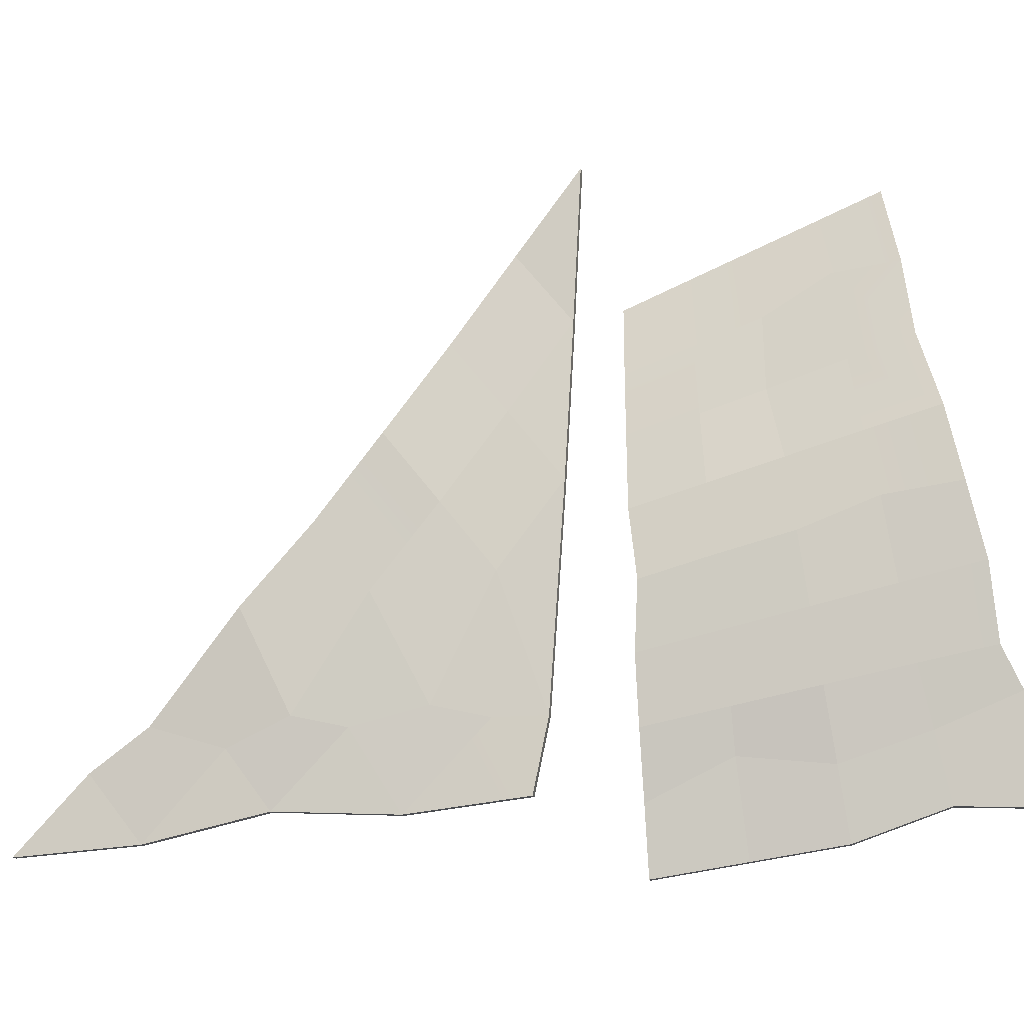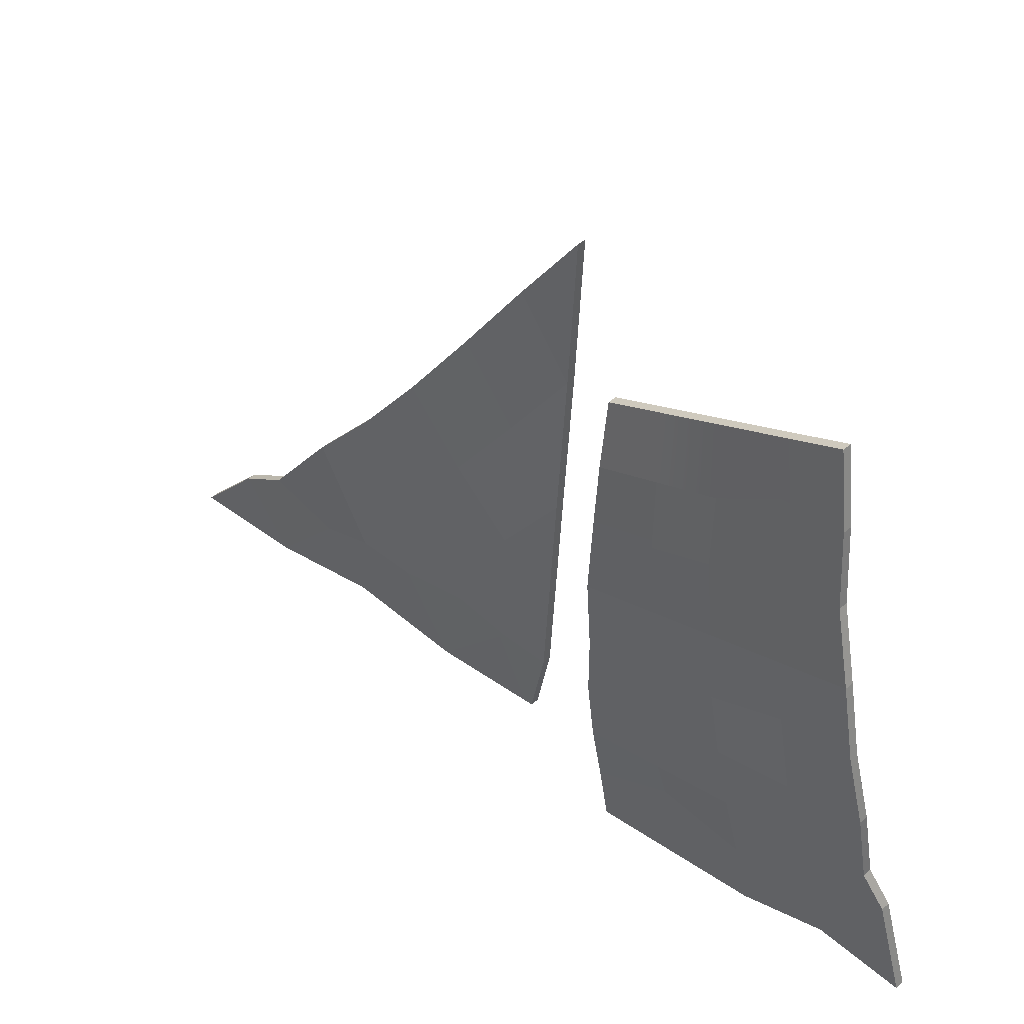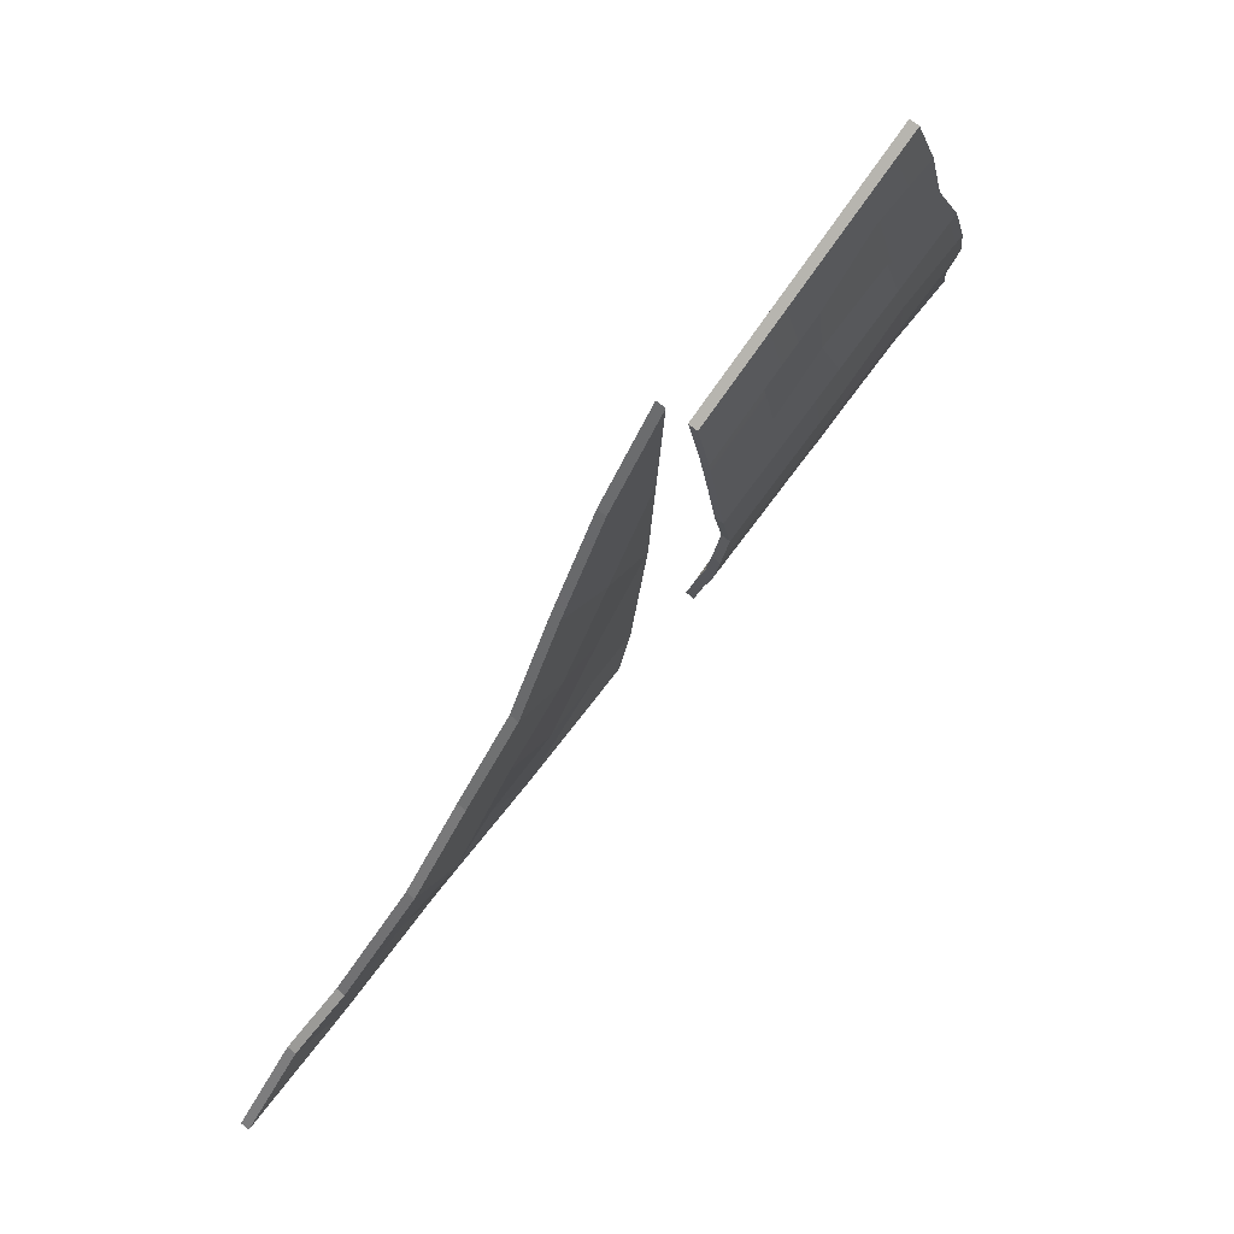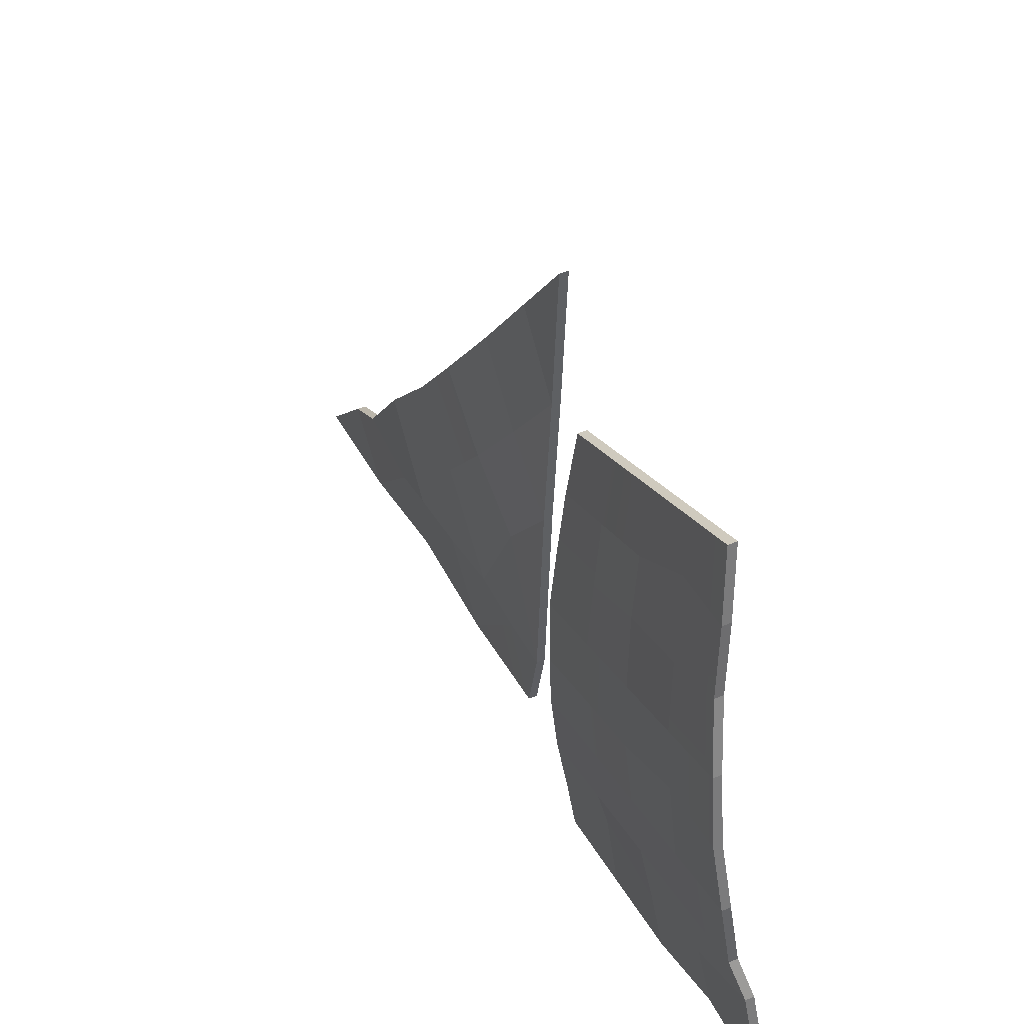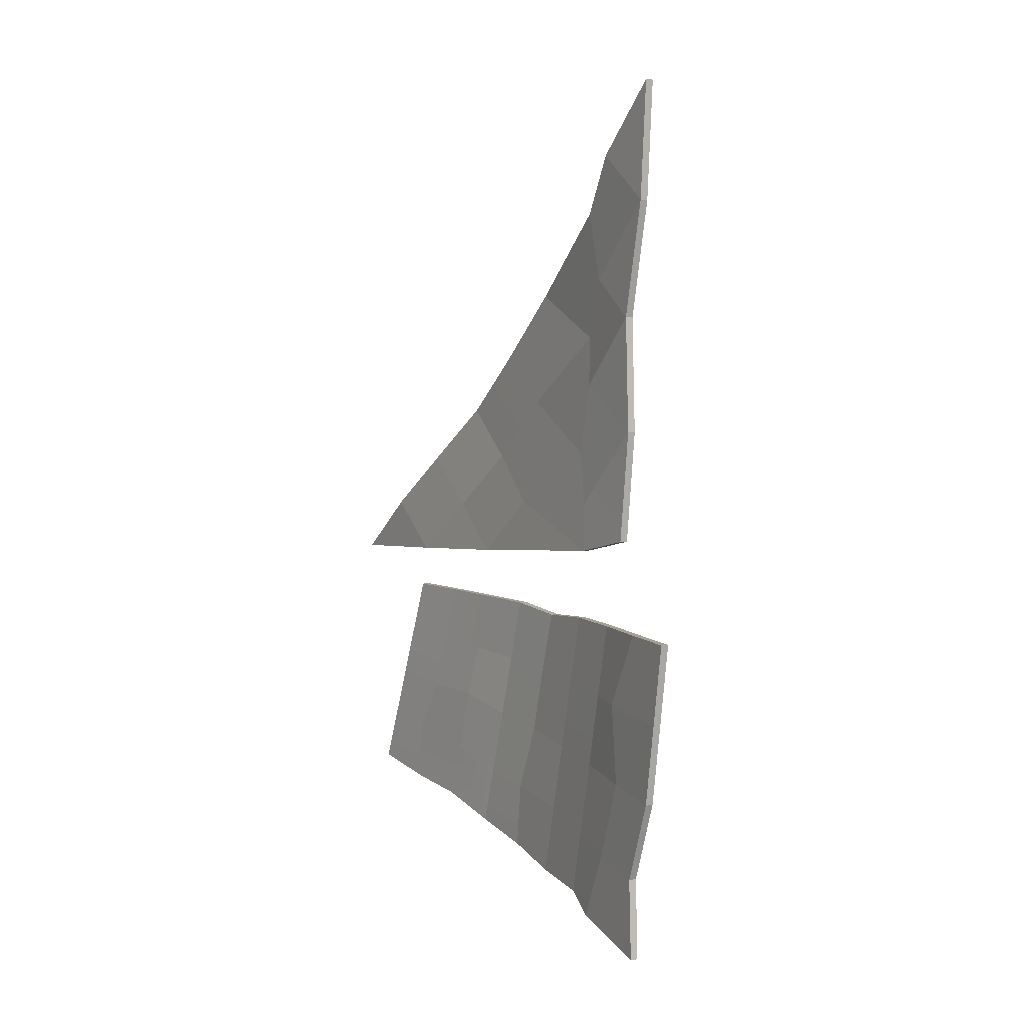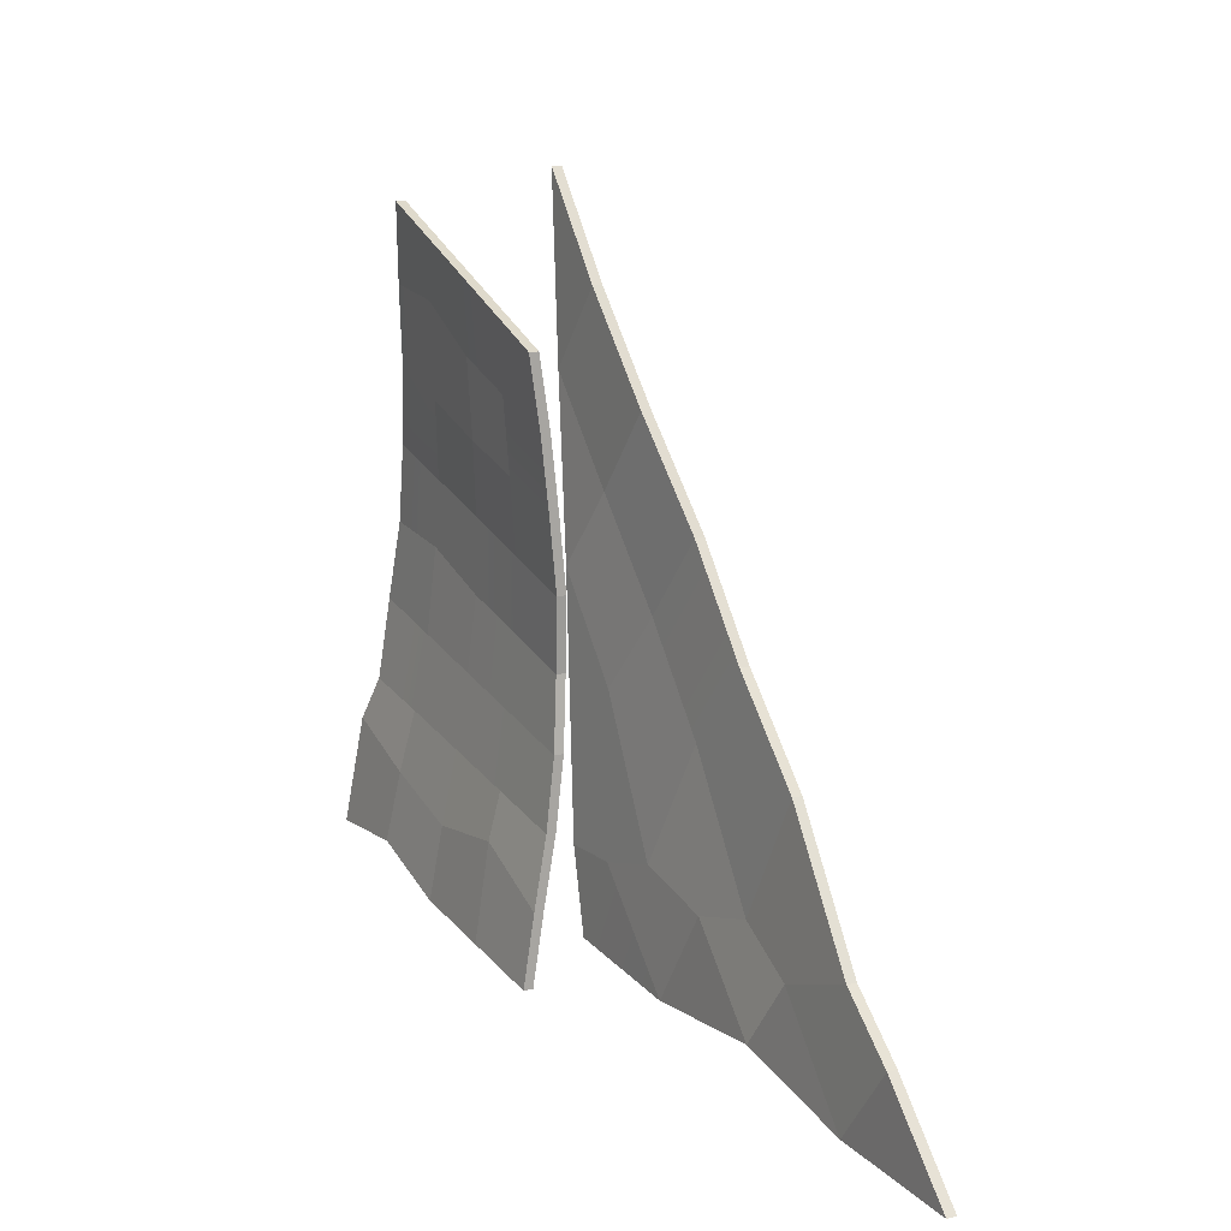
<metadata>
{"format":"obj","ext":"obj","renderer":"f3d","projection":"perspective","resolution":1024,"background":"white","views":[{"elev":-14.5,"azim":101.5,"up":"+Y"},{"elev":43.8,"azim":134.4,"up":"+Y"},{"elev":76.0,"azim":38.8,"up":"+Y"},{"elev":46.9,"azim":154.0,"up":"+Y"},{"elev":4.0,"azim":-31.2,"up":"+Z"},{"elev":12.6,"azim":-29.0,"up":"+Y"}]}
</metadata>
<code>
v 0.06232 5.234 1.052
v 0.06232 4.558 8.618
v 0.06232 14.42 0.3149
v 0.3088 9.218 4.19
v 0.09747 9.717 0.5715
v 0.179 11.8 2.228
v 0.07471 12.06 0.4363
v 0.07098 13.12 1.286
v 0.07223 5.113 4.8
v 0.1737 6.355 6.596
v 0.06305 4.694 6.693
v 0.07251 5.726 7.515
v 0.06232 5.02 2.898
v 0.326 8.017 5.26
v 0.05645 6.348 0.8182
v 0.3255 10.48 3.184
v 0.1681 10.74 1.384
v 0.2634 9.437 2.349
v 0.252 8.184 3.366
v 0.2383 6.437 4.491
v 0.1324 6.013 5.466
v 0.1112 6.264 3.678
v 0.1223 6.54 2.505
v 0.126 8.431 1.554
v 0.06765 6.344 1.629
v -0.05725 12.06 0.4363
v -0.06097 13.12 1.286
v -0.06964 14.42 0.3149
v 0.1201 8.184 3.366
v 0.1063 6.437 4.491
v 0.194 8.017 5.26
v 0.1769 9.218 4.19
v 0.03613 10.74 1.384
v 0.1315 9.437 2.349
v 0.1936 10.48 3.184
v 0.04706 11.8 2.228
v 0.000472 6.013 5.466
v 0.04172 6.355 6.596
v -0.06891 4.694 6.693
v -0.05945 5.726 7.515
v -0.06964 4.558 8.618
v -0.03442 9.717 0.5715
v -0.07551 6.348 0.8182
v -0.005981 8.431 1.554
v -0.06431 6.344 1.629
v -0.009685 6.54 2.505
v -0.06964 5.02 2.898
v -0.02075 6.264 3.678
v -0.05973 5.113 4.8
v -0.06964 5.234 1.052
v 0.06811 4.877 -6.004
v 0.06818 4.051 -0.5516
v 0.06811 13.71 -4.009
v 0.06818 12.18 -0.2928
v -0.06818 12.18 -0.2928
v -0.06818 4.051 -0.5516
v -0.06811 13.71 -4.009
v -0.06811 4.877 -6.004
v -0.06811 4.464 -3.278
v -0.06811 12.94 -2.151
v 0.06811 12.94 -2.151
v 0.06811 4.464 -3.278
v 0.5211 8.704 -2.714
v 0.5115 9.294 -5.006
v 0.3762 9.294 -5.006
v 0.3857 8.704 -2.714
v 0.3958 8.113 -0.5122
v 0.5313 8.113 -0.5122
v 0.3125 10.8 -2.331
v 0.3679 10.14 -0.3575
v 0.231 10.14 -0.3575
v 0.1754 10.8 -2.331
v 0.1839 11.49 -4.416
v 0.3212 11.49 -4.416
v 0.351 6.584 -2.996
v 0.3229 7.051 -5.357
v 0.1854 7.051 -5.357
v 0.2139 6.584 -2.996
v 0.2343 6.082 -0.4869
v 0.3713 6.082 -0.4869
v 0.4677 7.098 -0.4546
v 0.3317 7.098 -0.4546
v 0.324 7.644 -2.855
v 0.3158 8.19 -5.256
v 0.4519 8.19 -5.256
v 0.46 7.644 -2.855
v 0.4581 10.4 -4.757
v 0.3229 10.4 -4.757
v 0.3345 9.764 -2.573
v 0.3456 9.129 -0.3899
v 0.4807 9.129 -0.3899
v 0.4696 9.764 -2.573
v 0.2206 11.88 -2.292
v 0.2396 11.16 -0.3252
v 0.1016 11.16 -0.3252
v 0.08289 11.88 -2.292
v 0.07056 12.61 -4.258
v 0.2078 12.61 -4.258
v 0.1965 5.524 -3.137
v 0.1863 6.44 -5.64
v 0.04983 6.44 -5.64
v 0.05981 5.524 -3.137
v 0.07312 5.067 -0.5193
v 0.21 5.067 -0.5193
v 0.178 12.49 -3.274
v 0.06811 13.33 -3.08
v -0.06811 13.33 -3.08
v 0.04055 12.49 -3.274
v 0.1989 11.16 -3.47
v 0.3287 10.08 -3.665
v 0.3606 9.143 -3.86
v 0.3198 7.917 -4.055
v 0.202 6.835 -4.251
v 0.05505 5.947 -4.434
v -0.06691 4.936 -4.641
v 0.06932 4.936 -4.641
v 0.1916 5.947 -4.434
v 0.3394 6.835 -4.251
v 0.4559 7.917 -4.055
v 0.4959 9.143 -3.86
v 0.4639 10.08 -3.665
v 0.3362 11.16 -3.47
v 0.2287 11.52 -1.308
v 0.06818 12.56 -1.222
v -0.06818 12.56 -1.222
v 0.09088 11.52 -1.308
v 0.2214 10.48 -1.395
v 0.3402 9.446 -1.482
v 0.3899 8.408 -1.568
v 0.3279 7.371 -1.655
v 0.2246 6.333 -1.741
v 0.06649 5.672 -1.771
v -0.06811 4.257 -1.915
v 0.06811 4.257 -1.915
v 0.2033 5.672 -1.771
v 0.3617 6.333 -1.741
v 0.4639 7.371 -1.655
v 0.5253 8.408 -1.568
v 0.4752 9.446 -1.482
v 0.3584 10.48 -1.395
f 26 27 28
f 30 31 29
f 29 31 32
f 34 35 33
f 33 35 36
f 33 36 26
f 26 36 27
f 37 39 38
f 38 39 40
f 40 39 41
f 30 37 31
f 31 37 38
f 29 32 34
f 34 32 35
f 42 33 26
f 43 44 42
f 43 45 44
f 45 46 44
f 45 47 46
f 46 47 48
f 49 48 47
f 39 37 49
f 37 30 49
f 49 30 48
f 46 48 29
f 29 48 30
f 46 29 44
f 44 29 34
f 44 34 42
f 42 34 33
f 50 45 43
f 50 47 45
f 7 3 8
f 4 14 19
f 19 14 20
f 6 16 17
f 17 16 18
f 8 6 7
f 7 6 17
f 12 11 10
f 10 11 21
f 12 2 11
f 10 21 14
f 14 21 20
f 16 4 18
f 18 4 19
f 5 7 17
f 15 5 24
f 15 24 25
f 24 23 25
f 25 23 13
f 13 23 22
f 9 13 22
f 11 9 21
f 21 9 20
f 20 9 22
f 23 19 22
f 22 19 20
f 18 19 24
f 24 19 23
f 17 18 5
f 5 18 24
f 1 15 25
f 1 25 13
f 8 3 27
f 27 3 28
f 7 26 3
f 3 26 28
f 14 4 31
f 31 4 32
f 16 6 35
f 35 6 36
f 6 8 36
f 36 8 27
f 10 38 12
f 12 38 40
f 11 2 39
f 39 2 41
f 12 40 2
f 2 40 41
f 14 31 10
f 10 31 38
f 16 35 4
f 4 35 32
f 5 42 7
f 7 42 26
f 5 15 42
f 42 15 43
f 9 49 13
f 13 49 47
f 9 11 49
f 49 11 39
f 1 50 15
f 15 50 43
f 1 13 50
f 50 13 47
f 109 110 72
f 72 110 89
f 92 121 69
f 69 121 122
f 106 107 61
f 61 107 60
f 91 70 90
f 90 70 71
f 73 74 88
f 88 74 87
f 115 116 59
f 59 116 62
f 127 128 71
f 71 128 90
f 124 125 54
f 54 125 55
f 91 139 70
f 70 139 140
f 133 134 56
f 56 134 52
f 75 118 86
f 86 118 119
f 85 76 84
f 84 76 77
f 112 113 83
f 83 113 78
f 130 131 82
f 82 131 79
f 79 80 82
f 82 80 81
f 80 136 81
f 81 136 137
f 70 140 94
f 94 140 123
f 70 94 71
f 71 94 95
f 126 127 95
f 95 127 71
f 108 109 96
f 96 109 72
f 97 98 73
f 73 98 74
f 69 122 93
f 93 122 105
f 99 117 75
f 75 117 118
f 76 100 77
f 77 100 101
f 113 114 78
f 78 114 102
f 131 132 79
f 79 132 103
f 103 104 79
f 79 104 80
f 104 135 80
f 80 135 136
f 82 81 67
f 67 81 68
f 129 130 67
f 67 130 82
f 111 112 66
f 66 112 83
f 64 85 65
f 65 85 84
f 86 119 63
f 63 119 120
f 81 137 68
f 68 137 138
f 88 87 65
f 65 87 64
f 110 111 89
f 89 111 66
f 128 129 90
f 90 129 67
f 68 91 67
f 67 91 90
f 68 138 91
f 91 138 139
f 63 120 92
f 92 120 121
f 94 123 54
f 54 123 124
f 94 54 95
f 95 54 55
f 125 126 55
f 55 126 95
f 107 108 60
f 60 108 96
f 57 53 97
f 97 53 98
f 93 105 61
f 61 105 106
f 117 99 116
f 116 99 62
f 100 51 101
f 101 51 58
f 114 115 102
f 102 115 59
f 132 133 103
f 103 133 56
f 56 52 103
f 103 52 104
f 135 104 134
f 134 104 52
f 105 98 106
f 106 98 53
f 57 107 53
f 53 107 106
f 108 107 97
f 97 107 57
f 109 108 73
f 73 108 97
f 110 109 88
f 88 109 73
f 65 111 88
f 88 111 110
f 84 112 65
f 65 112 111
f 113 112 77
f 77 112 84
f 101 114 77
f 77 114 113
f 58 115 101
f 101 115 114
f 58 51 115
f 115 51 116
f 51 100 116
f 116 100 117
f 118 117 76
f 76 117 100
f 118 76 119
f 119 76 85
f 120 119 64
f 64 119 85
f 121 120 87
f 87 120 64
f 121 87 122
f 122 87 74
f 122 74 105
f 105 74 98
f 123 93 124
f 124 93 61
f 61 60 124
f 124 60 125
f 60 96 125
f 125 96 126
f 127 126 72
f 72 126 96
f 128 127 89
f 89 127 72
f 129 128 66
f 66 128 89
f 130 129 83
f 83 129 66
f 131 130 78
f 78 130 83
f 131 78 132
f 132 78 102
f 132 102 133
f 133 102 59
f 59 62 133
f 133 62 134
f 62 99 134
f 134 99 135
f 136 135 75
f 75 135 99
f 136 75 137
f 137 75 86
f 137 86 138
f 138 86 63
f 138 63 139
f 139 63 92
f 139 92 140
f 140 92 69
f 140 69 123
f 123 69 93

</code>
